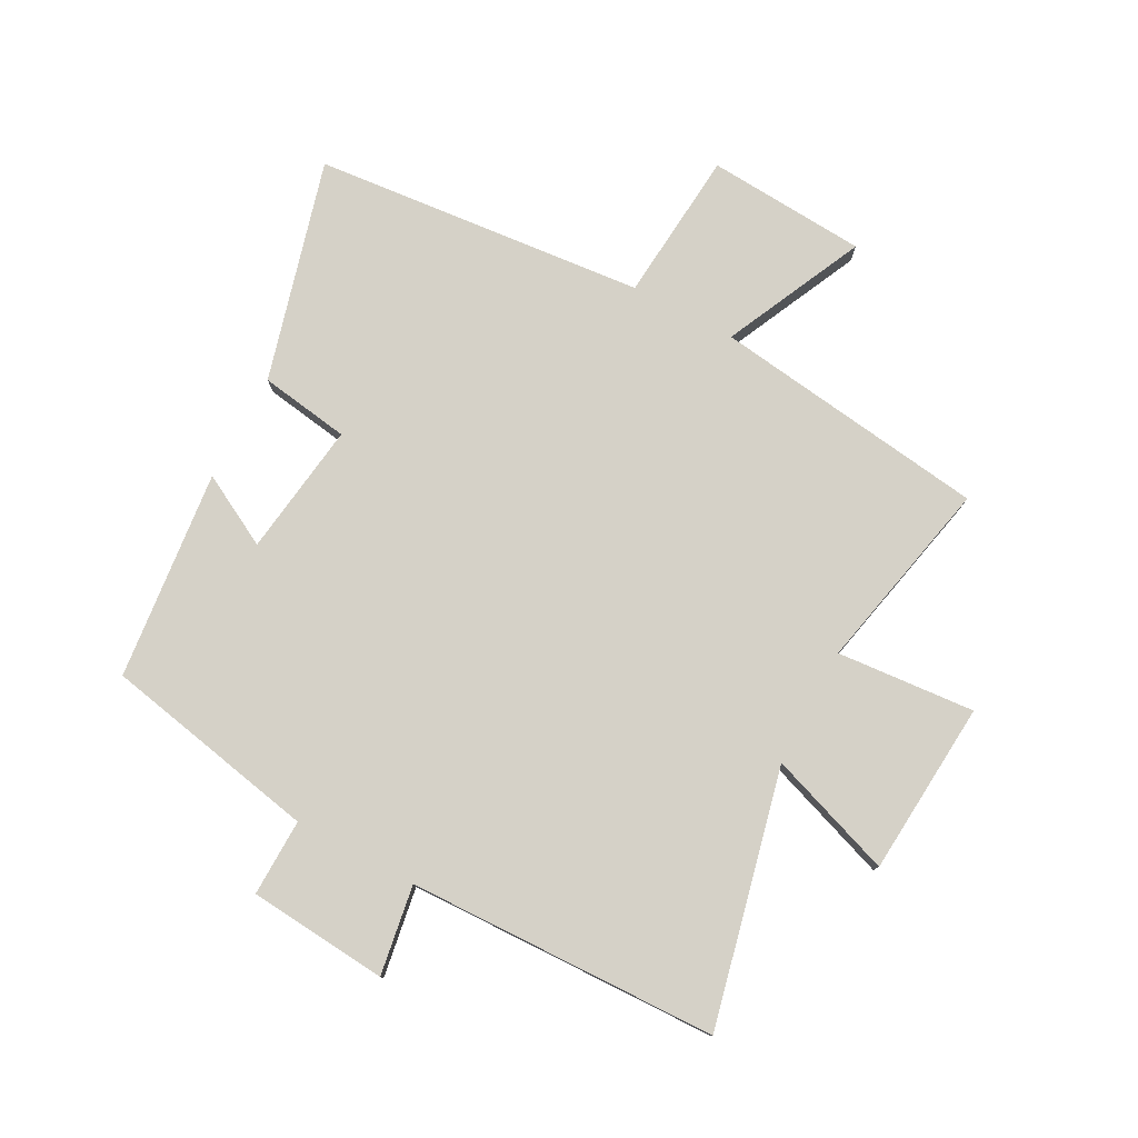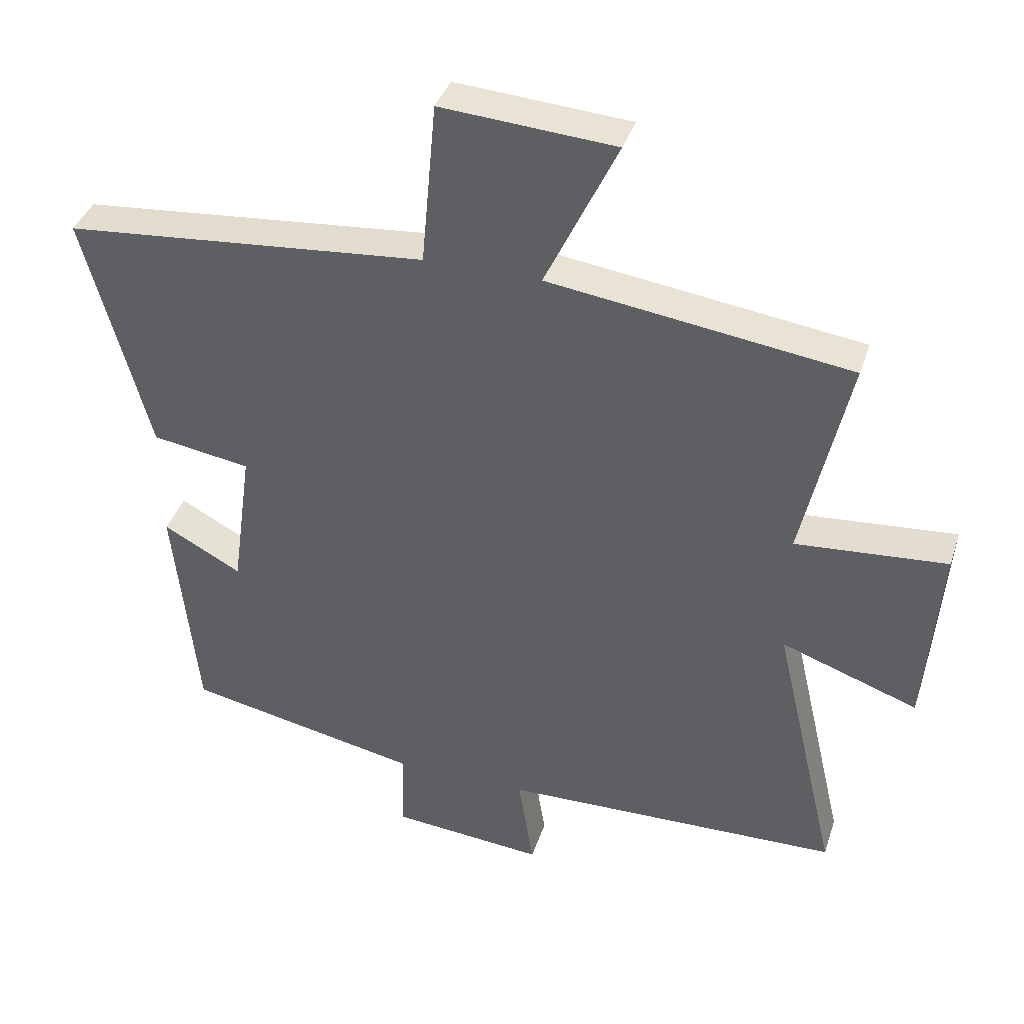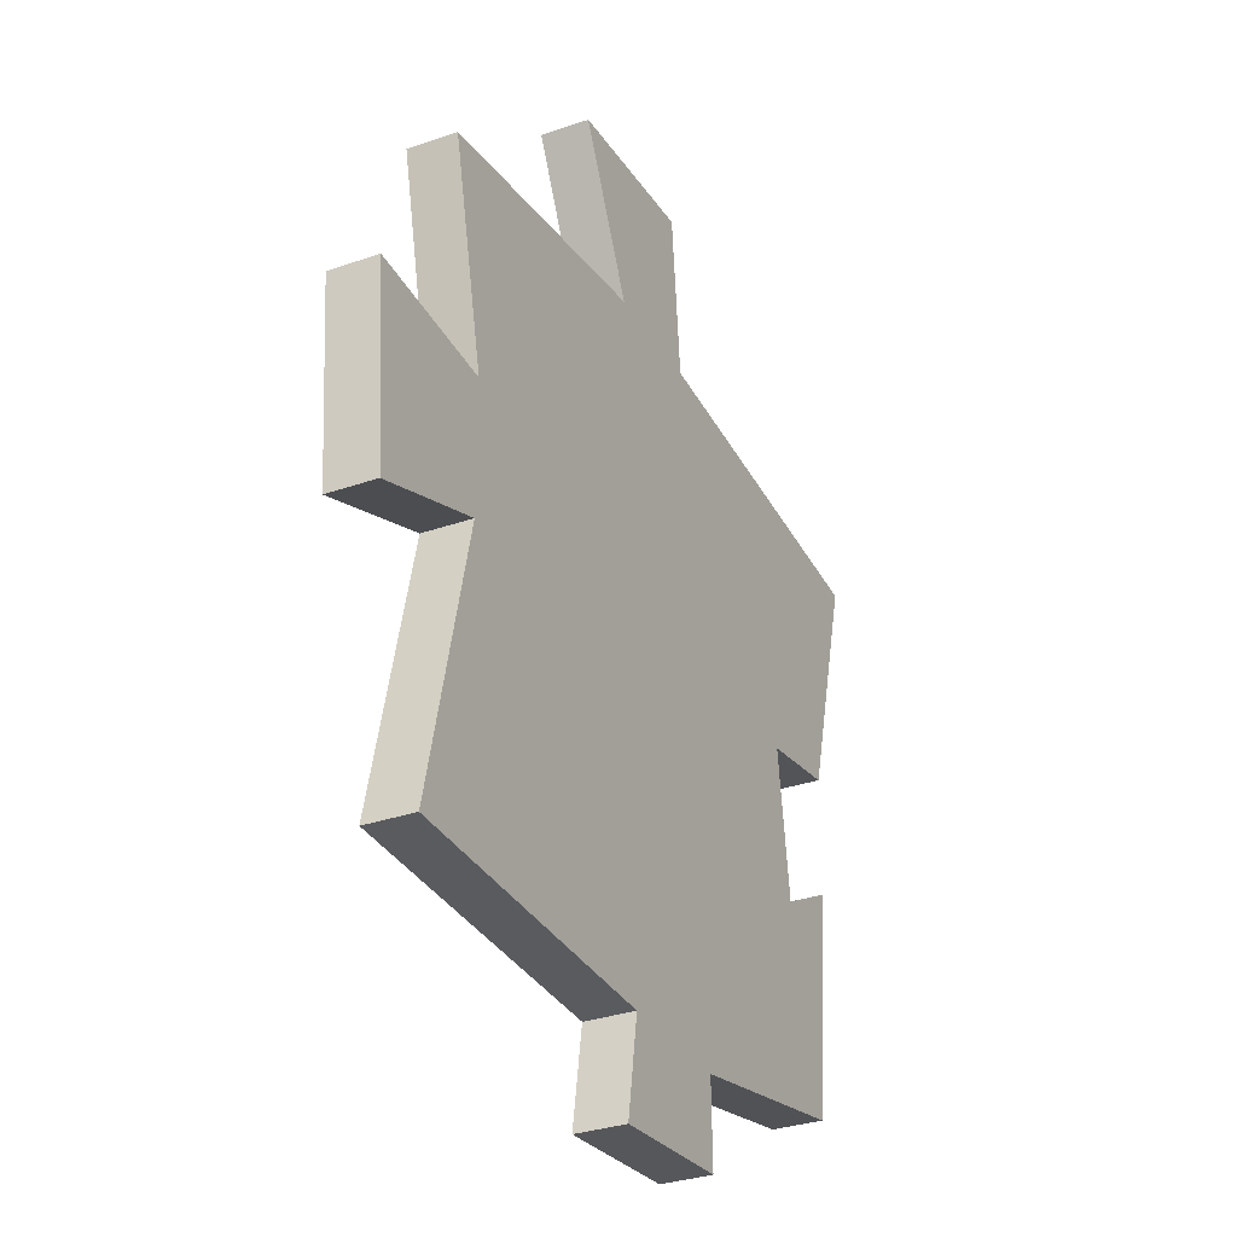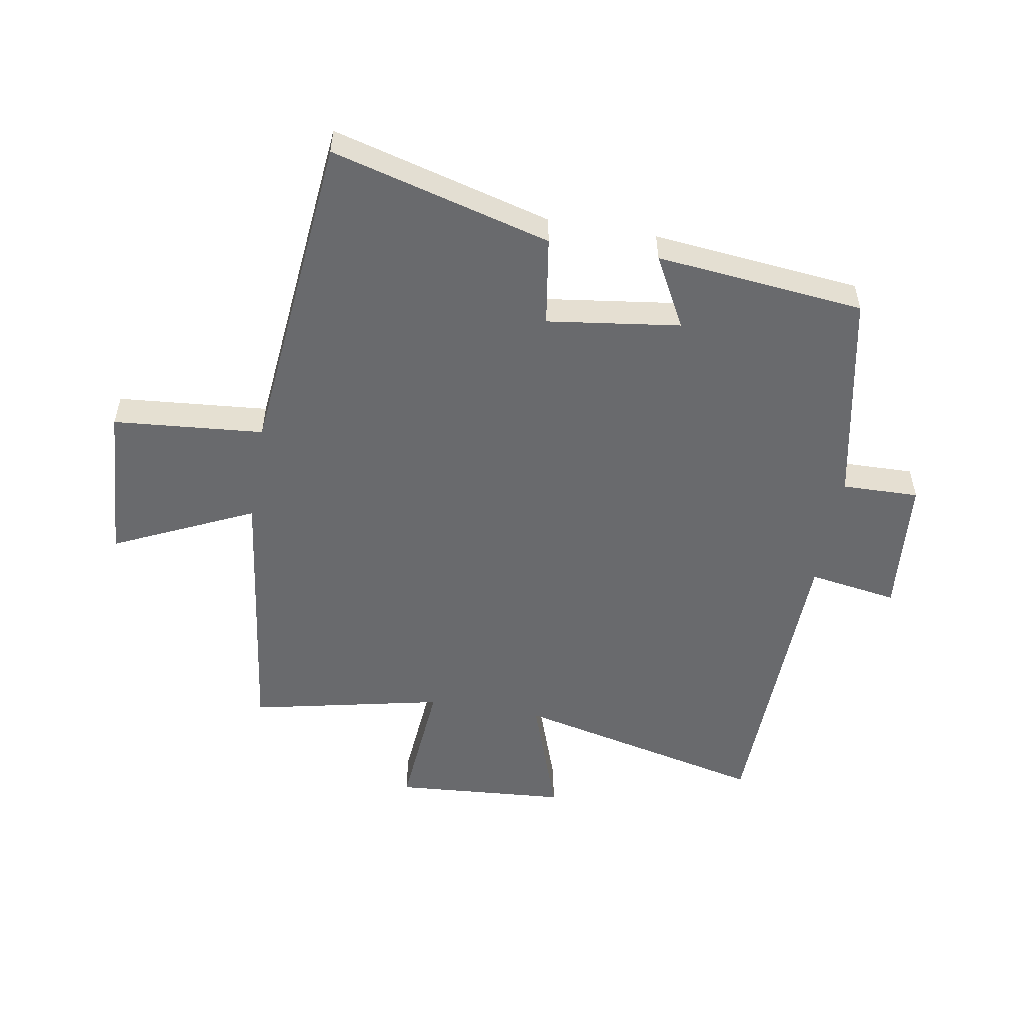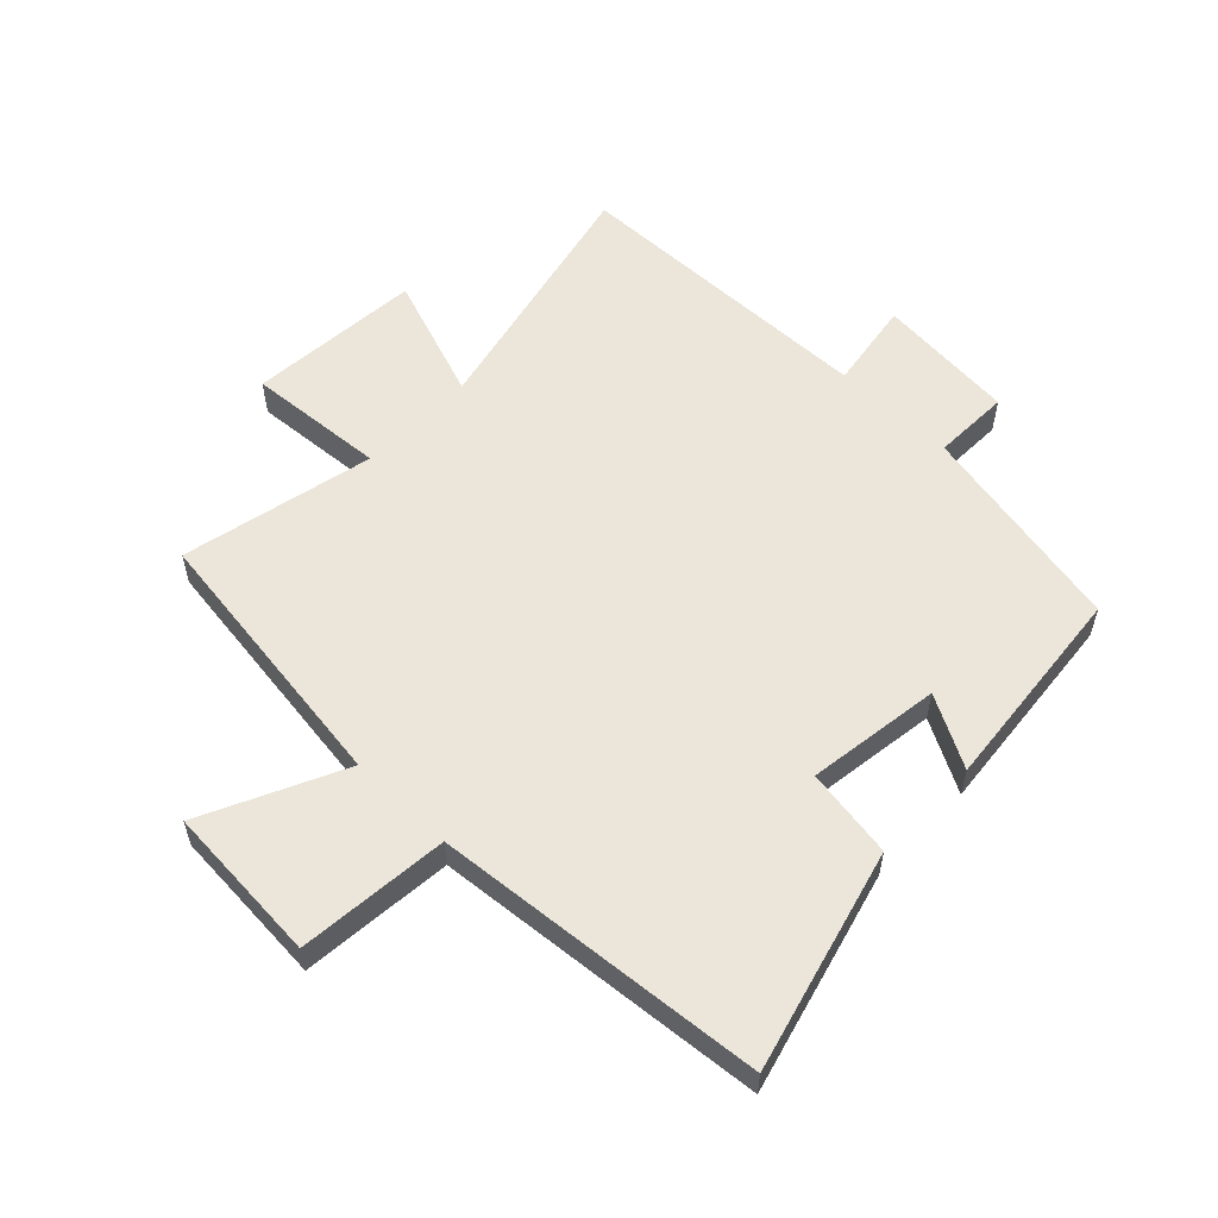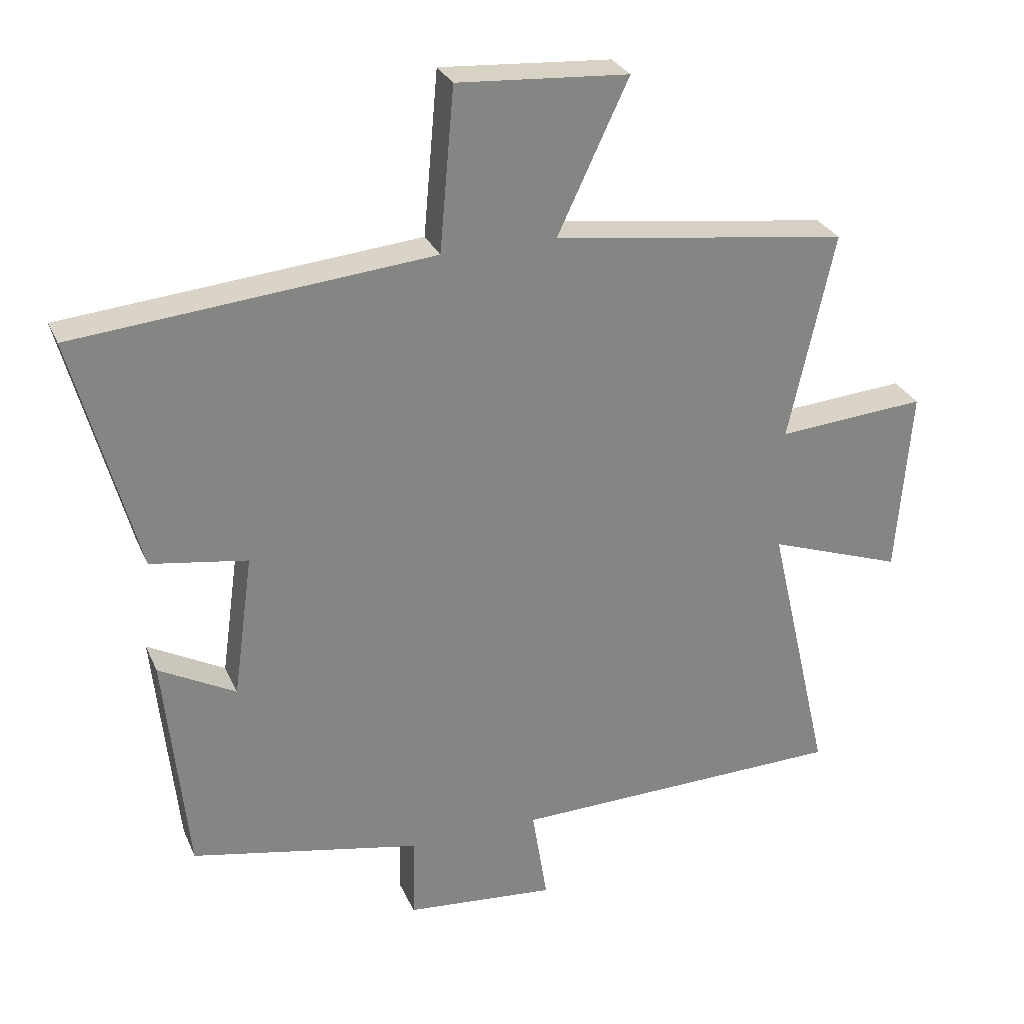
<metadata>
{"format":"obj","ext":"obj","renderer":"f3d","projection":"perspective","resolution":1024,"background":"white","views":[{"elev":78.7,"azim":-152.0,"up":"+Y"},{"elev":38.7,"azim":-162.6,"up":"+Z"},{"elev":-31.9,"azim":-63.9,"up":"+Z"},{"elev":-53.1,"azim":80.1,"up":"+Y"},{"elev":56.7,"azim":44.1,"up":"+Y"},{"elev":28.5,"azim":159.8,"up":"+Z"}]}
</metadata>
<code>
v 0.465 0.07 -0.43
v 0.114 0.07 -0.5
v 0.117 0.07 -0.626
v -0.111 0.07 -0.646
v -0.088 0.07 -0.5
v -0.596 0.07 -0.487
v -0.5 0.07 -0.071
v -0.704 0.07 -0.143
v -0.726 0.07 0.141
v -0.5 0.07 0.123
v -0.569 0.07 0.439
v -0.119 0.07 0.5
v -0.227 0.07 0.729
v 0.033 0.07 0.747
v 0.055 0.07 0.5
v 0.597 0.07 0.45
v 0.5 0.07 0.09
v 0.353 0.07 0.067
v 0.383 0.07 -0.151
v 0.5 0.07 -0.088
v 0.465 0 -0.43
v 0.114 0 -0.5
v 0.117 0 -0.626
v -0.111 0 -0.646
v -0.088 0 -0.5
v -0.596 0 -0.487
v -0.5 0 -0.071
v -0.704 0 -0.143
v -0.726 0 0.141
v -0.5 0 0.123
v -0.569 0 0.439
v -0.119 0 0.5
v -0.227 0 0.729
v 0.033 0 0.747
v 0.055 0 0.5
v 0.597 0 0.45
v 0.5 0 0.09
v 0.353 0 0.067
v 0.383 0 -0.151
v 0.5 0 -0.088
f 19 20 1 2
f 18 19 2
f 15 16 17 18
f 15 18 2
f 12 13 14 15
f 15 2 3
f 12 15 3
f 11 12 3
f 10 11 3
f 7 8 9 10
f 7 10 3
f 5 6 7
f 5 7 3
f 3 4 5
f 22 21 40 39
f 22 39 38
f 38 37 36 35
f 22 38 35
f 35 34 33 32
f 23 22 35
f 23 35 32
f 23 32 31
f 23 31 30
f 30 29 28 27
f 23 30 27
f 27 26 25
f 23 27 25
f 25 24 23
f 1 21 22 2
f 2 22 23 3
f 3 23 24 4
f 4 24 25 5
f 5 25 26 6
f 6 26 27 7
f 7 27 28 8
f 8 28 29 9
f 9 29 30 10
f 10 30 31 11
f 11 31 32 12
f 12 32 33 13
f 13 33 34 14
f 14 34 35 15
f 15 35 36 16
f 16 36 37 17
f 17 37 38 18
f 18 38 39 19
f 19 39 40 20
f 20 40 21 1

</code>
